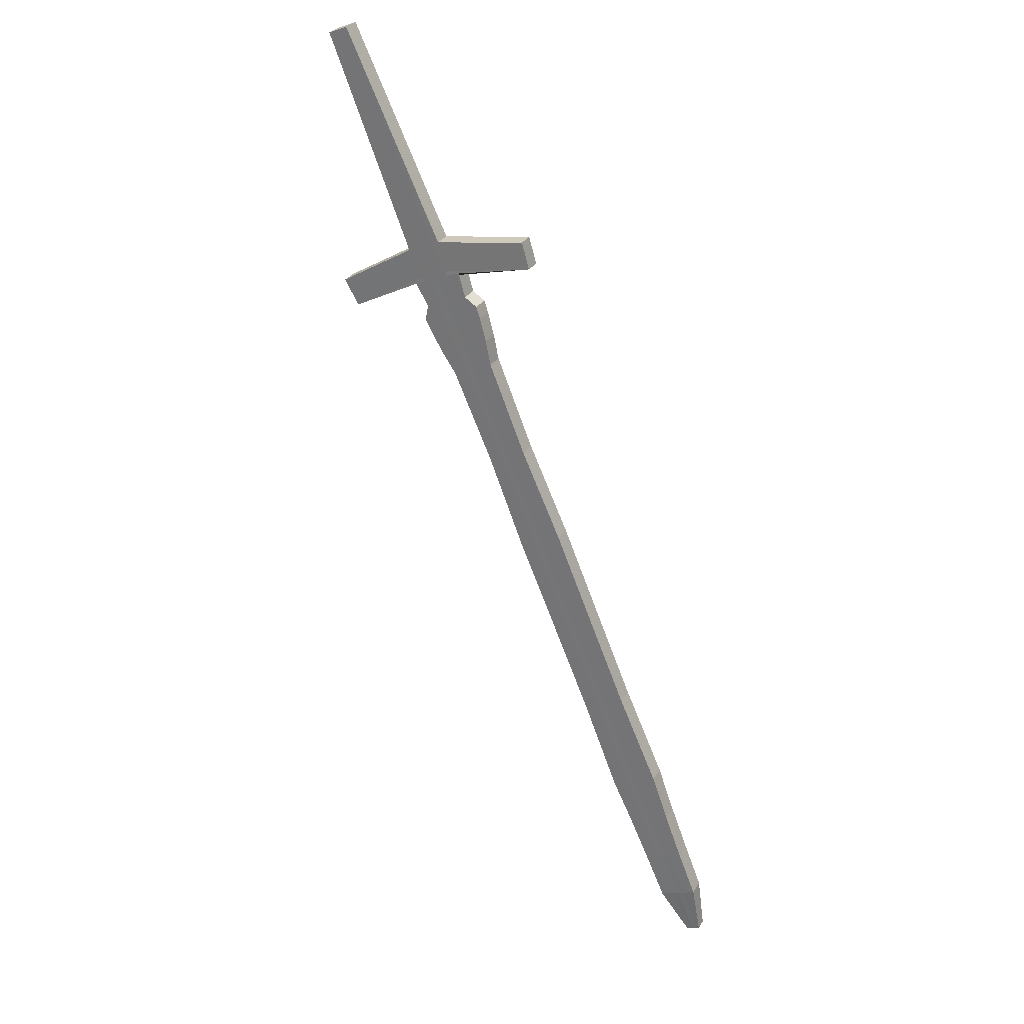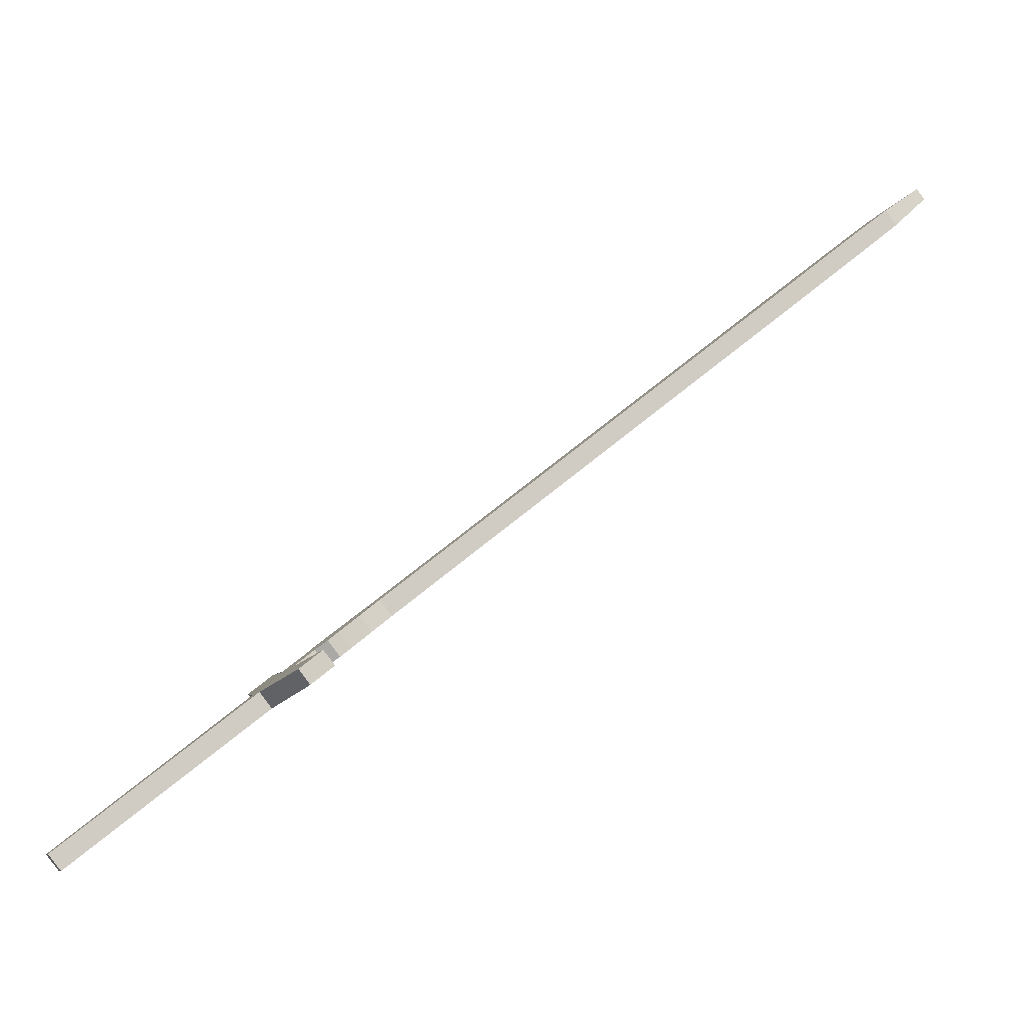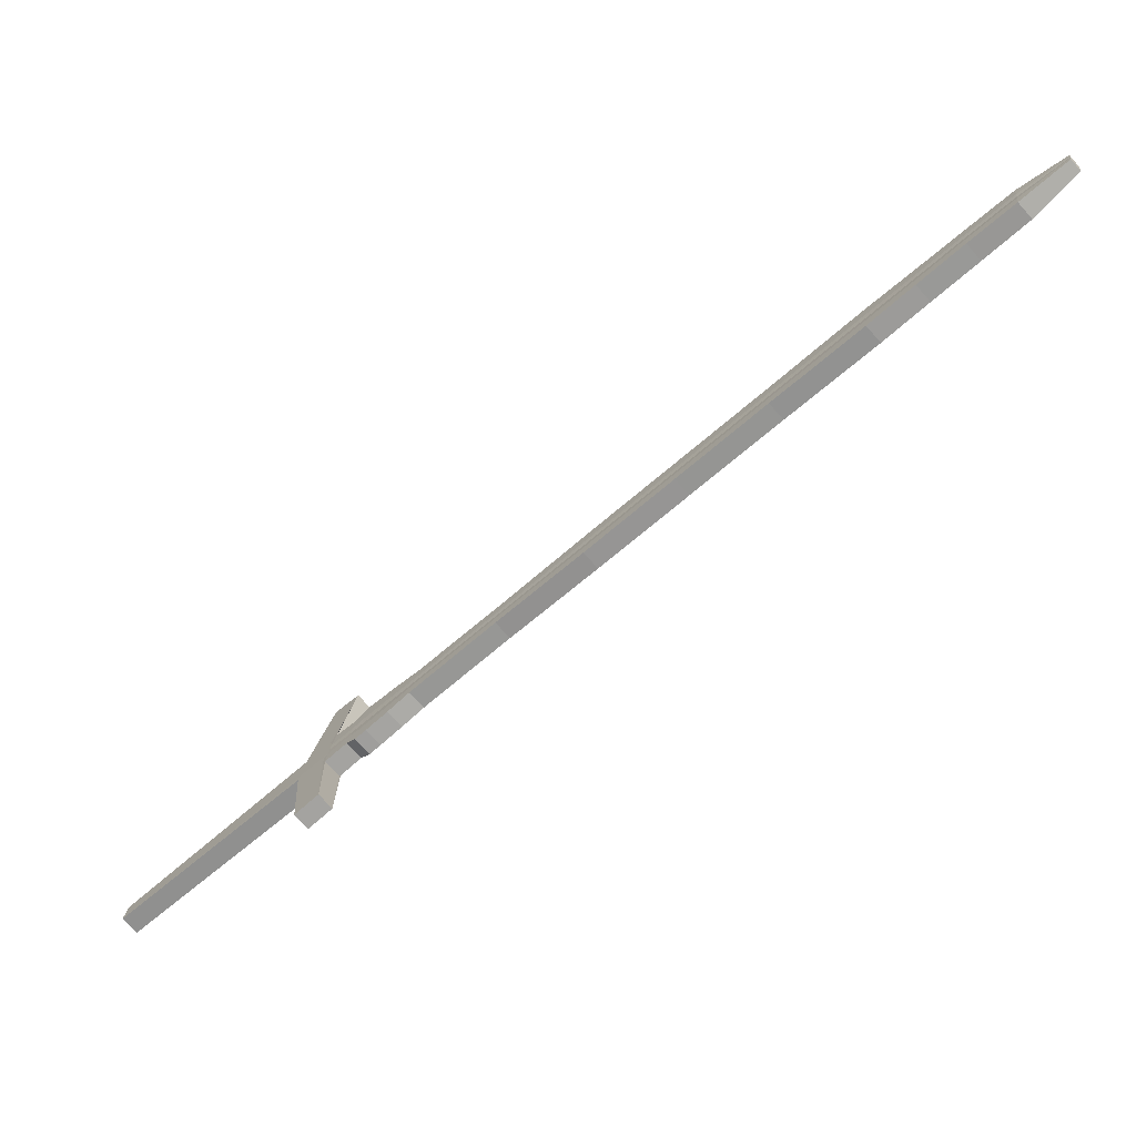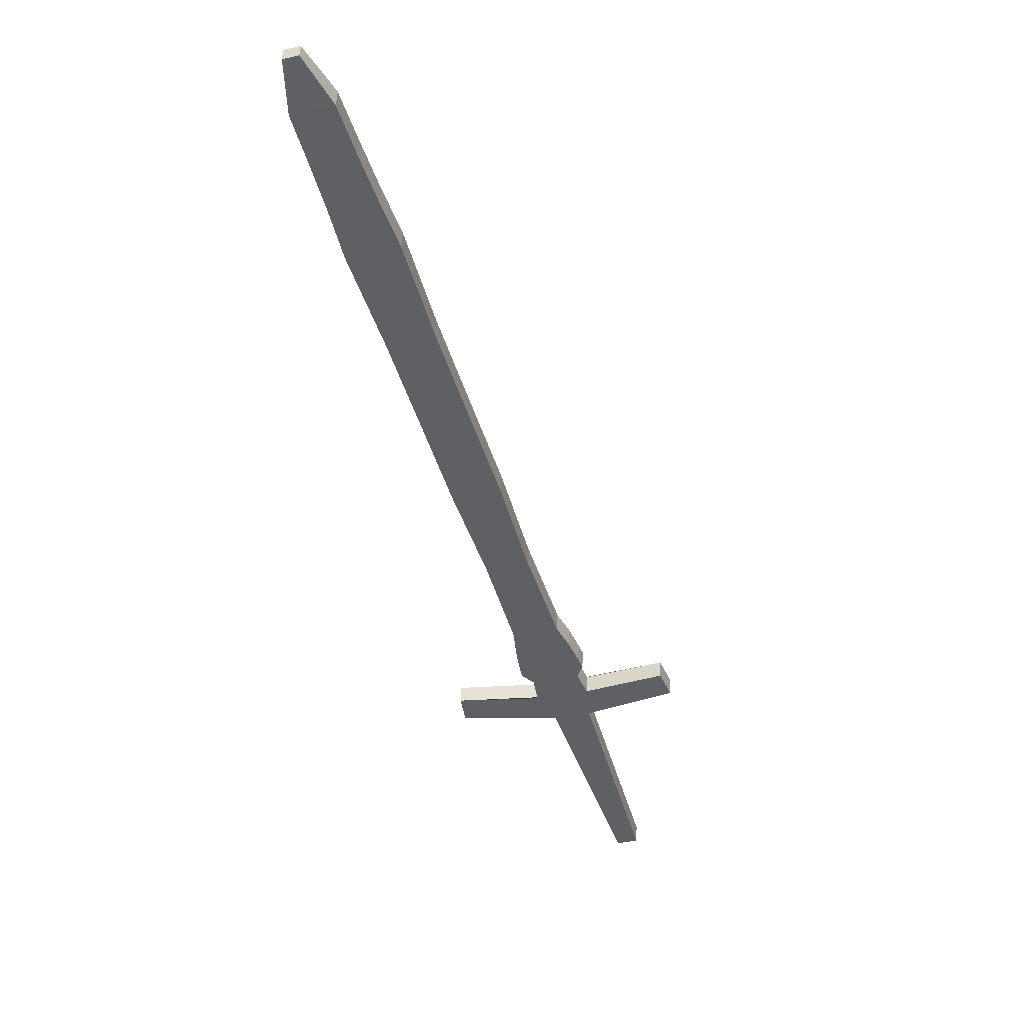
<metadata>
{"format":"obj","ext":"obj","renderer":"f3d","projection":"perspective","resolution":1024,"background":"white","views":[{"elev":-17.1,"azim":24.8,"up":"+Z"},{"elev":-18.4,"azim":75.0,"up":"+Y"},{"elev":12.7,"azim":97.5,"up":"+Y"},{"elev":-1.9,"azim":-164.8,"up":"+Y"}]}
</metadata>
<code>
v 0.0619 0.4009 -0.4046
v 0.0416 0.7577 -0.8084
v 0.06044 0.3927 -0.4118
v 0.04052 0.7516 -0.8137
v -0.07845 0.4193 -0.397
v 0.03214 0.7592 -0.8081
v -0.07995 0.4108 -0.4045
v 0.03106 0.7531 -0.8135
v 0.02977 0.5869 -0.6088
v 0.02818 0.5779 -0.6167
v -0.001549 0.5826 -0.616
v 3.7e-05 0.5915 -0.6081
v 0.01563 0.4928 -0.5174
v -0.01106 0.4969 -0.5167
v -0.009472 0.5059 -0.5089
v 0.01722 0.5017 -0.5095
v 0.04213 0.672 -0.7081
v 0.04054 0.6631 -0.716
v 0.008157 0.6681 -0.7152
v 0.009743 0.6771 -0.7073
v 0.01111 0.4499 -0.4678
v -0.01761 0.4544 -0.4671
v -0.01603 0.4634 -0.4592
v 0.0127 0.4589 -0.4599
v 0.02448 0.5441 -0.5592
v 0.02289 0.5352 -0.567
v -0.007316 0.5399 -0.5663
v -0.00573 0.5489 -0.5585
v 0.03361 0.6206 -0.6663
v 0.004074 0.6252 -0.6656
v 0.00566 0.6342 -0.6577
v 0.0352 0.6296 -0.6584
v 0.04492 0.7151 -0.7577
v 0.04333 0.7062 -0.7656
v 0.01648 0.7104 -0.7649
v 0.01807 0.7193 -0.757
v -0.0182 0.2963 -0.2872
v 0.03752 0.7521 -0.8137
v -0.01662 0.3053 -0.2793
v 0.0386 0.7582 -0.8083
v 0.02034 0.5883 -0.6086
v 0.01875 0.5794 -0.6165
v 0.007168 0.4941 -0.5172
v 0.008753 0.5031 -0.5093
v 0.03186 0.6736 -0.7079
v 0.03027 0.6647 -0.7157
v 0.00359 0.4603 -0.4597
v 0.002004 0.4514 -0.4675
v 0.01331 0.5367 -0.5668
v 0.0149 0.5456 -0.5589
v 0.02424 0.6221 -0.6661
v 0.02583 0.631 -0.6582
v 0.0364 0.7165 -0.7575
v 0.03482 0.7075 -0.7654
v 0.03429 0.7526 -0.8136
v -0.03003 0.3074 -0.279
v 0.008602 0.581 -0.6162
v -0.001945 0.4955 -0.517
v 0.01921 0.6664 -0.7155
v -0.007805 0.4529 -0.4673
v 0.002999 0.5383 -0.5666
v 0.01416 0.6236 -0.6659
v 0.02565 0.7089 -0.7651
v -0.03162 0.2984 -0.2869
v 0.03537 0.7587 -0.8082
v 0.01019 0.5899 -0.6083
v -0.000359 0.5045 -0.5091
v 0.0208 0.6754 -0.7076
v -0.006219 0.4619 -0.4594
v 0.004585 0.5473 -0.5587
v 0.01574 0.6326 -0.658
v 0.02723 0.7179 -0.7573
v 0.04709 0.7364 -0.7826
v 0.04555 0.7278 -0.7902
v 0.01985 0.7318 -0.7896
v 0.02138 0.7404 -0.782
v 0.03894 0.7377 -0.7824
v 0.0374 0.729 -0.79
v 0.03016 0.7391 -0.7822
v 0.02863 0.7304 -0.7898
v 0.04158 0.6847 -0.7408
v 0.01268 0.6892 -0.7401
v 0.01427 0.6982 -0.7322
v 0.04317 0.6936 -0.7329
v 0.03242 0.6861 -0.7405
v 0.034 0.6951 -0.7327
v 0.02414 0.6966 -0.7324
v 0.02255 0.6877 -0.7403
v 0.01372 0.4277 -0.4431
v -0.02587 0.4339 -0.4421
v -0.02429 0.4429 -0.4343
v 0.0153 0.4367 -0.4352
v 0.001162 0.4297 -0.4428
v 0.002748 0.4387 -0.4349
v -0.01077 0.4408 -0.4346
v -0.01235 0.4318 -0.4425
v 0.01456 0.4477 -0.4475
v 0.01298 0.4388 -0.4554
v -0.02232 0.4443 -0.4546
v -0.02073 0.4532 -0.4467
v 0.001784 0.4405 -0.4552
v 0.00337 0.4495 -0.4473
v -0.008682 0.4514 -0.447
v -0.01027 0.4424 -0.4549
v 0.007554 0.4178 -0.4305
v -0.02235 0.4225 -0.4298
v -0.02077 0.4315 -0.422
v -0.001931 0.4193 -0.4303
v -0.000345 0.4283 -0.4224
v -0.01056 0.4299 -0.4222
v -0.01214 0.4209 -0.4301
v 0.00914 0.4268 -0.4227
v 0.01525 0.4313 -0.429
v 0.01366 0.4223 -0.4369
v -0.02721 0.4287 -0.4359
v -0.02563 0.4377 -0.428
v 0.000699 0.4243 -0.4366
v 0.002285 0.4333 -0.4287
v -0.01167 0.4355 -0.4284
v -0.01326 0.4265 -0.4362
v 0.05983 0.4048 -0.4255
v -0.07611 0.4228 -0.4188
v -0.07462 0.4313 -0.4114
v -0.002824 0.4059 -0.4149
v -0.001238 0.4148 -0.407
v -0.01305 0.4167 -0.4067
v -0.01464 0.4077 -0.4146
v 0.06129 0.4131 -0.4183
v 0.009689 0.4157 -0.4101
v 0.008103 0.4067 -0.418
v -0.02577 0.4119 -0.417
v -0.02418 0.4208 -0.4092
v -0.00268 0.408 -0.4173
v -0.001095 0.417 -0.4095
v -0.01265 0.4188 -0.4092
v -0.01424 0.4098 -0.4171
v 2.2e-05 0.3924 -0.4001
v 0.03877 0.7582 -0.8083
v 0.02089 0.5883 -0.6086
v 0.009247 0.503 -0.5093
v 0.03245 0.6735 -0.7079
v 0.004121 0.4602 -0.4597
v 0.01546 0.5456 -0.5589
v 0.02637 0.6309 -0.6582
v 0.0369 0.7164 -0.7575
v 0.03769 0.7521 -0.8137
v 0.0016 0.4014 -0.3923
v 0.0193 0.5793 -0.6165
v 0.007661 0.494 -0.5172
v 0.03087 0.6646 -0.7158
v 0.002535 0.4513 -0.4676
v 0.01387 0.5366 -0.5668
v 0.02479 0.622 -0.6661
v 0.03531 0.7074 -0.7654
v 0.03788 0.729 -0.7901
v 0.03941 0.7376 -0.7824
v 0.03295 0.686 -0.7406
v 0.03454 0.695 -0.7327
v 0.001893 0.4296 -0.4428
v 0.003479 0.4386 -0.4349
v 0.002437 0.4404 -0.4552
v 0.004023 0.4494 -0.4473
v 0.000208 0.4282 -0.4224
v -0.001378 0.4192 -0.4303
v 0.00304 0.4332 -0.4287
v 0.001454 0.4242 -0.4366
v 0.000828 0.4058 -0.4155
v 0.002407 0.4147 -0.4076
v -0.002052 0.4079 -0.4174
v -0.000466 0.4169 -0.4095
v 0.03398 0.7527 -0.8136
v -0.02154 0.405 -0.3918
v 0.007635 0.5811 -0.6162
v -0.002813 0.4957 -0.5169
v 0.01816 0.6666 -0.7155
v -0.008739 0.453 -0.4673
v 0.002016 0.5384 -0.5666
v 0.0132 0.6238 -0.6658
v 0.02477 0.7091 -0.7651
v -0.02312 0.3961 -0.3996
v 0.03506 0.7588 -0.8082
v 0.009221 0.5901 -0.6083
v -0.001227 0.5046 -0.5091
v 0.01975 0.6755 -0.7076
v -0.007153 0.462 -0.4594
v 0.003602 0.5474 -0.5587
v 0.01478 0.6328 -0.658
v 0.02636 0.718 -0.7572
v 0.02932 0.7392 -0.7822
v 0.02779 0.7305 -0.7898
v 0.0232 0.6968 -0.7324
v 0.02161 0.6878 -0.7403
v -0.01206 0.441 -0.4345
v -0.01364 0.432 -0.4424
v -0.00983 0.4515 -0.447
v -0.01142 0.4426 -0.4549
v -0.01311 0.4211 -0.4301
v -0.01153 0.43 -0.4222
v -0.01459 0.4267 -0.4362
v -0.013 0.4357 -0.4283
v -0.01892 0.4181 -0.4071
v -0.02049 0.4092 -0.415
v -0.01375 0.419 -0.4092
v -0.01534 0.41 -0.4171
v 0.06011 0.3992 -0.4192
v -0.07787 0.4173 -0.4122
v -0.07638 0.4258 -0.4048
v -0.009889 0.3555 -0.3562
v -0.008303 0.3645 -0.3483
v -0.02085 0.3665 -0.348
v -0.02244 0.3575 -0.3559
v 0.06157 0.4075 -0.412
v 0.002036 0.4086 -0.4006
v 0.000458 0.3997 -0.4084
v -0.0217 0.4031 -0.4079
v -0.02012 0.4121 -0.4001
v 0.06027 0.3959 -0.4155
v -0.07891 0.4141 -0.4084
v -0.07741 0.4225 -0.4009
v -0.01405 0.3259 -0.3217
v -0.01246 0.3349 -0.3138
v -0.02544 0.3369 -0.3135
v -0.02703 0.328 -0.3214
v 0.001818 0.405 -0.3964
v 0.00024 0.3961 -0.4043
v -0.02241 0.3996 -0.4038
v -0.02083 0.4085 -0.3959
v 0.06173 0.4042 -0.4083
v 0.06038 0.3937 -0.413
v -0.07962 0.4119 -0.4057
v -0.07812 0.4203 -0.3983
v -0.01688 0.3057 -0.2981
v -0.0153 0.3147 -0.2903
v -0.02858 0.3167 -0.29
v -0.03016 0.3078 -0.2978
v 0.00167 0.4025 -0.3936
v 9.1e-05 0.3936 -0.4014
v -0.02289 0.3972 -0.4009
v -0.02132 0.4061 -0.3931
v 0.06184 0.4019 -0.4057
v -0.02491 0.2974 -0.2871
v 0.03698 0.7584 -0.8083
v 0.01523 0.5889 -0.6086
v 0.004159 0.5036 -0.5094
v 0.02629 0.6743 -0.7079
v -0.001353 0.4609 -0.4597
v 0.009704 0.5462 -0.559
v 0.02075 0.6316 -0.6583
v 0.03178 0.717 -0.7576
v 0.03588 0.7522 -0.8137
v -0.02332 0.3063 -0.2792
v 0.01368 0.5802 -0.6163
v 0.002617 0.4948 -0.517
v 0.02475 0.6656 -0.7156
v -0.002894 0.4522 -0.4674
v 0.008163 0.5375 -0.5667
v 0.01921 0.6229 -0.6659
v 0.03024 0.7083 -0.7652
v 0.03302 0.7298 -0.7899
v 0.03451 0.7382 -0.7825
v 0.02749 0.6869 -0.7404
v 0.02903 0.6956 -0.7327
v -0.005591 0.4308 -0.4426
v -0.004049 0.4395 -0.4349
v -0.004236 0.4415 -0.455
v -0.002694 0.4502 -0.4473
v -0.005489 0.4289 -0.4225
v -0.00703 0.4201 -0.4302
v -0.004732 0.4342 -0.4287
v -0.006273 0.4255 -0.4364
v -0.008731 0.4068 -0.4147
v -0.007145 0.4158 -0.4068
v -0.008459 0.4089 -0.4172
v -0.006873 0.4179 -0.4093
v -0.01458 0.3655 -0.3482
v -0.01616 0.3565 -0.3561
v -0.02054 0.3269 -0.3216
v -0.01895 0.3359 -0.3137
v -0.02194 0.3157 -0.2901
v -0.02352 0.3067 -0.298
f 73 74 4 2
f 190 75 8 171
f 75 76 6 8
f 156 73 2 138
f 180 172 5 7
f 146 138 2 4
f 143 25 9 139
f 27 28 12 11
f 177 27 11 173
f 25 26 10 9
f 24 21 13 16
f 176 22 14 174
f 22 23 15 14
f 142 24 16 140
f 144 32 17 141
f 30 31 20 19
f 178 30 19 175
f 32 29 18 17
f 162 97 24 142
f 99 100 23 22
f 196 99 22 176
f 97 98 21 24
f 16 13 26 25
f 174 14 27 177
f 14 15 28 27
f 140 16 25 143
f 9 10 29 32
f 173 11 30 178
f 11 12 31 30
f 139 9 32 144
f 158 84 33 145
f 82 83 36 35
f 192 82 35 179
f 84 81 34 33
f 157 85 54 154
f 262 86 53 249
f 243 41 52 248
f 148 42 51 153
f 244 44 50 247
f 149 43 49 152
f 161 101 48 151
f 266 102 47 246
f 153 51 46 150
f 248 52 45 245
f 246 47 44 244
f 151 48 43 149
f 152 49 42 148
f 247 50 41 243
f 250 242 40 38
f 137 147 39 37
f 260 77 40 242
f 155 78 38 146
f 189 79 65 181
f 171 181 65 55
f 186 70 66 182
f 185 69 67 183
f 187 71 68 184
f 195 103 69 185
f 183 67 70 186
f 182 66 71 187
f 191 87 72 188
f 261 88 63 258
f 252 57 62 257
f 253 58 61 256
f 265 104 60 255
f 257 62 59 254
f 255 60 58 253
f 256 61 57 252
f 241 251 56 64
f 259 80 55 250
f 258 63 80 259
f 188 72 79 189
f 154 54 78 155
f 249 53 77 260
f 145 33 73 156
f 35 36 76 75
f 179 35 75 190
f 33 34 74 73
f 254 59 88 261
f 184 68 87 191
f 245 45 86 262
f 150 46 85 157
f 17 18 81 84
f 175 19 82 192
f 19 20 83 82
f 141 17 84 158
f 270 120 96 263
f 200 119 95 193
f 269 118 94 264
f 166 117 93 159
f 113 114 89 92
f 199 115 90 194
f 115 116 91 90
f 165 113 92 160
f 263 96 104 265
f 193 95 103 195
f 264 94 102 266
f 159 93 101 161
f 92 89 98 97
f 194 90 99 196
f 90 91 100 99
f 160 92 97 162
f 170 129 112 163
f 131 132 107 106
f 204 131 106 197
f 129 130 105 112
f 169 133 108 164
f 274 134 109 267
f 203 135 110 198
f 273 136 111 268
f 163 112 113 165
f 106 107 116 115
f 197 106 115 199
f 112 105 114 113
f 164 108 117 166
f 267 109 118 269
f 198 110 119 200
f 268 111 120 270
f 276 211 127 271
f 216 210 126 201
f 275 209 125 272
f 214 208 124 167
f 212 205 121 128
f 215 206 122 202
f 206 207 123 122
f 213 212 128 168
f 271 127 136 273
f 201 126 135 203
f 272 125 134 274
f 167 124 133 169
f 128 121 130 129
f 202 122 131 204
f 122 123 132 131
f 168 128 129 170
f 125 168 170 134
f 121 167 169 130
f 209 213 168 125
f 205 214 167 121
f 105 164 166 114
f 109 163 165 118
f 130 169 164 105
f 134 170 163 109
f 94 160 162 102
f 89 159 161 98
f 118 165 160 94
f 114 166 159 89
f 45 141 158 86
f 18 150 157 81
f 53 145 156 77
f 34 154 155 74
f 74 155 146 4
f 3 1 147 137
f 26 152 148 10
f 21 151 149 13
f 29 153 150 18
f 98 161 151 21
f 13 149 152 26
f 10 148 153 29
f 81 157 154 34
f 86 158 145 53
f 41 139 144 52
f 44 140 143 50
f 102 162 142 47
f 52 144 141 45
f 47 142 140 44
f 50 143 139 41
f 38 40 138 146
f 77 156 138 40
f 127 202 204 136
f 123 201 203 132
f 211 215 202 127
f 207 216 201 123
f 107 198 200 116
f 111 197 199 120
f 132 203 198 107
f 136 204 197 111
f 96 194 196 104
f 91 193 195 100
f 120 199 194 96
f 116 200 193 91
f 59 175 192 88
f 20 184 191 83
f 63 179 190 80
f 36 188 189 76
f 83 191 188 36
f 12 182 187 31
f 15 183 186 28
f 100 195 185 23
f 31 187 184 20
f 23 185 183 15
f 28 186 182 12
f 8 6 181 171
f 76 189 181 6
f 88 192 179 63
f 57 173 178 62
f 58 174 177 61
f 104 196 176 60
f 62 178 175 59
f 60 176 174 58
f 61 177 173 57
f 64 56 172 180
f 80 190 171 55
f 219 227 216 207
f 223 226 215 211
f 217 225 214 205
f 221 224 213 209
f 224 228 212 213
f 218 219 207 206
f 226 218 206 215
f 228 217 205 212
f 225 220 208 214
f 278 221 209 275
f 227 222 210 216
f 277 223 211 276
f 280 235 223 277
f 239 234 222 227
f 279 233 221 278
f 237 232 220 225
f 240 229 217 228
f 238 230 218 226
f 230 231 219 218
f 236 240 228 224
f 233 236 224 221
f 229 237 225 217
f 235 238 226 223
f 231 239 227 219
f 5 172 239 231
f 64 180 238 235
f 3 137 237 229
f 39 147 236 233
f 147 1 240 236
f 7 5 231 230
f 180 7 230 238
f 1 3 229 240
f 137 37 232 237
f 251 39 233 279
f 172 56 234 239
f 241 64 235 280
f 37 241 280 232
f 56 251 279 234
f 234 279 278 222
f 232 280 277 220
f 220 277 276 208
f 222 278 275 210
f 126 272 274 135
f 124 271 273 133
f 210 275 272 126
f 208 276 271 124
f 108 268 270 117
f 110 267 269 119
f 133 273 268 108
f 135 274 267 110
f 95 264 266 103
f 93 263 265 101
f 119 269 264 95
f 117 270 263 93
f 68 245 262 87
f 46 254 261 85
f 72 249 260 79
f 54 258 259 78
f 78 259 250 38
f 37 39 251 241
f 49 256 252 42
f 48 255 253 43
f 51 257 254 46
f 101 265 255 48
f 43 253 256 49
f 42 252 257 51
f 85 261 258 54
f 79 260 242 65
f 55 65 242 250
f 70 247 243 66
f 69 246 244 67
f 71 248 245 68
f 103 266 246 69
f 67 244 247 70
f 66 243 248 71
f 87 262 249 72

</code>
